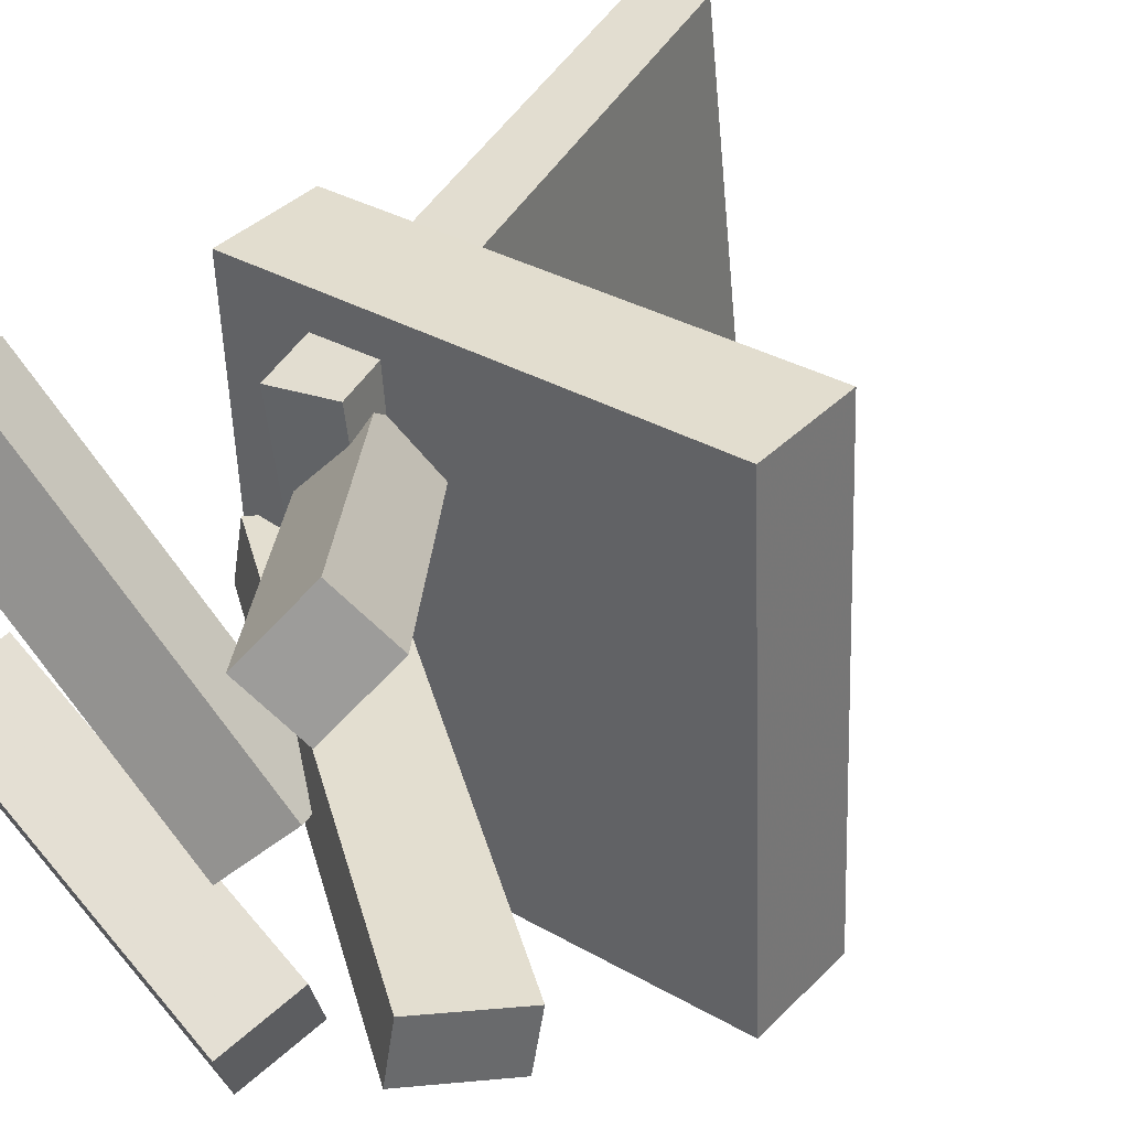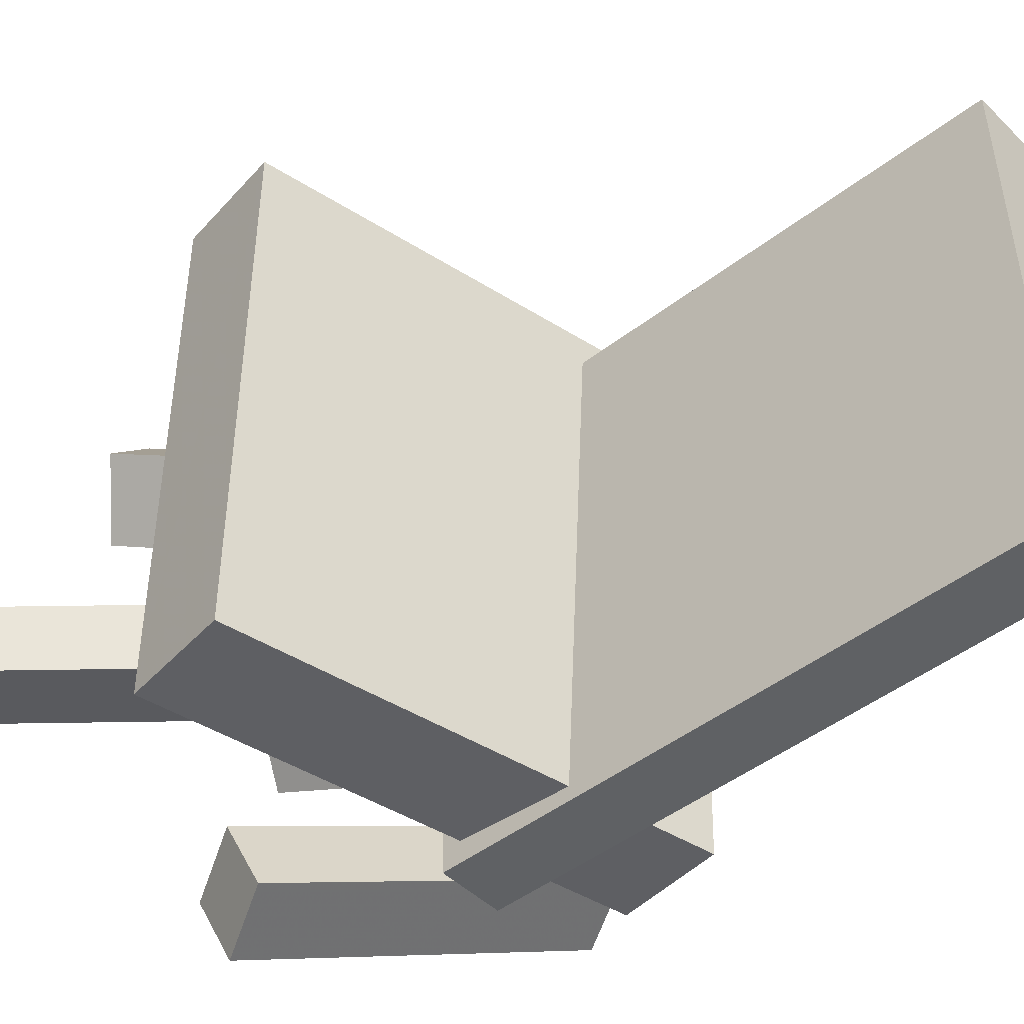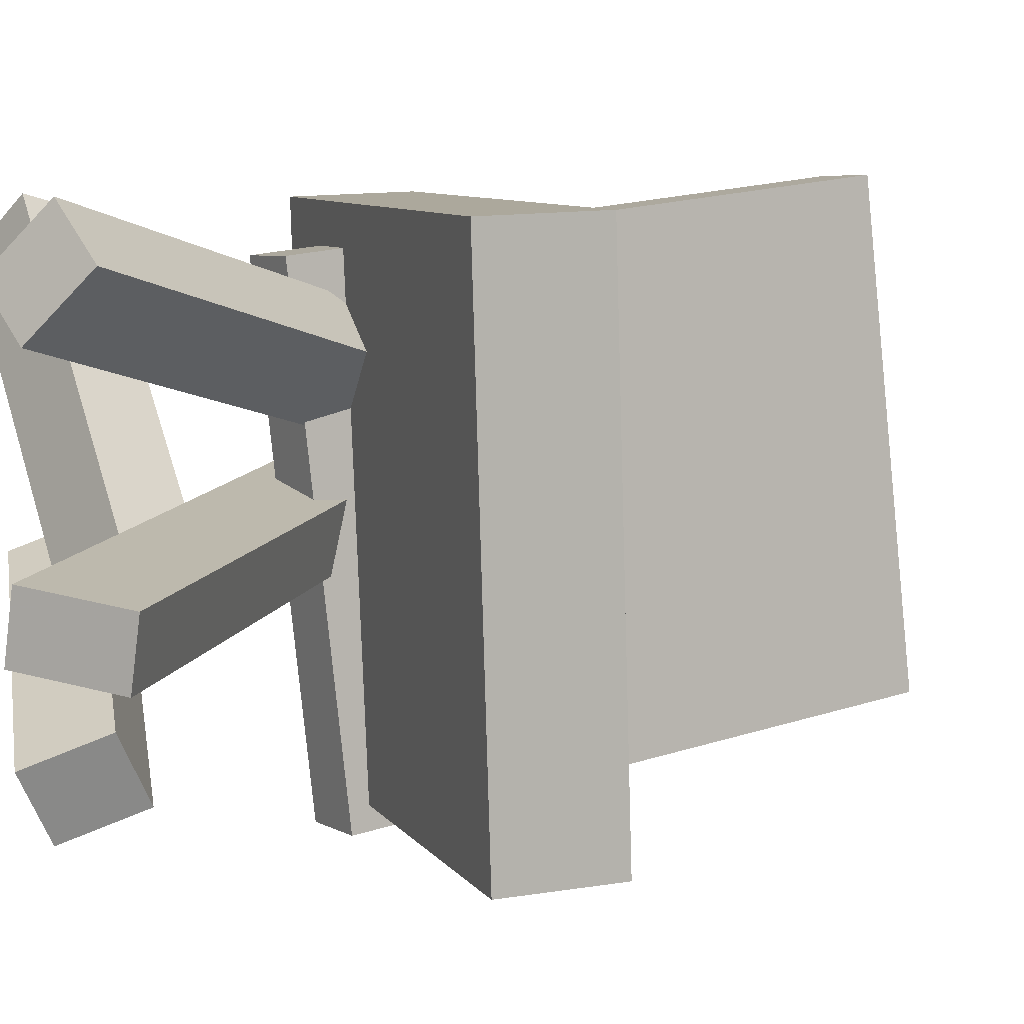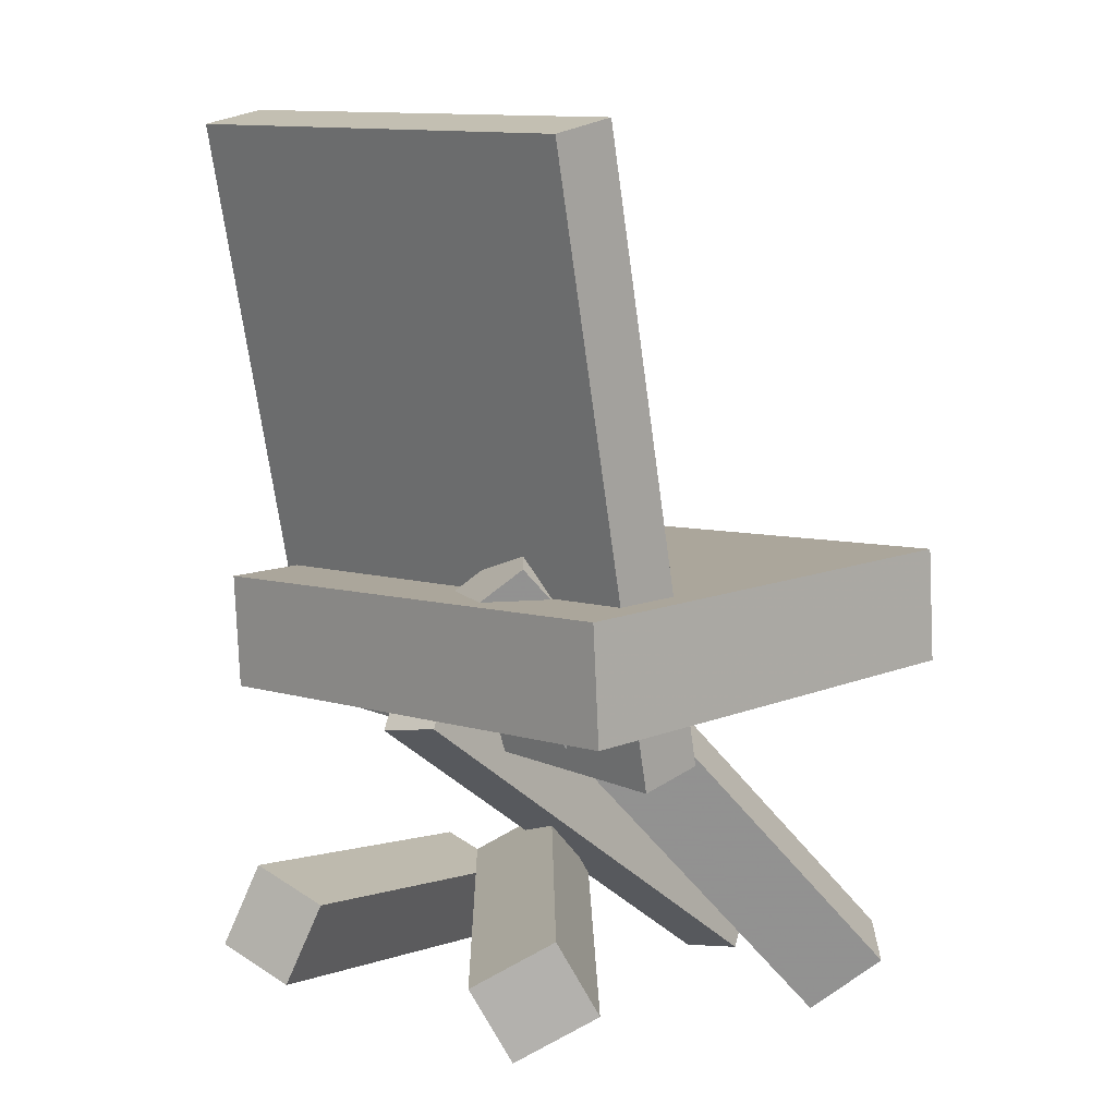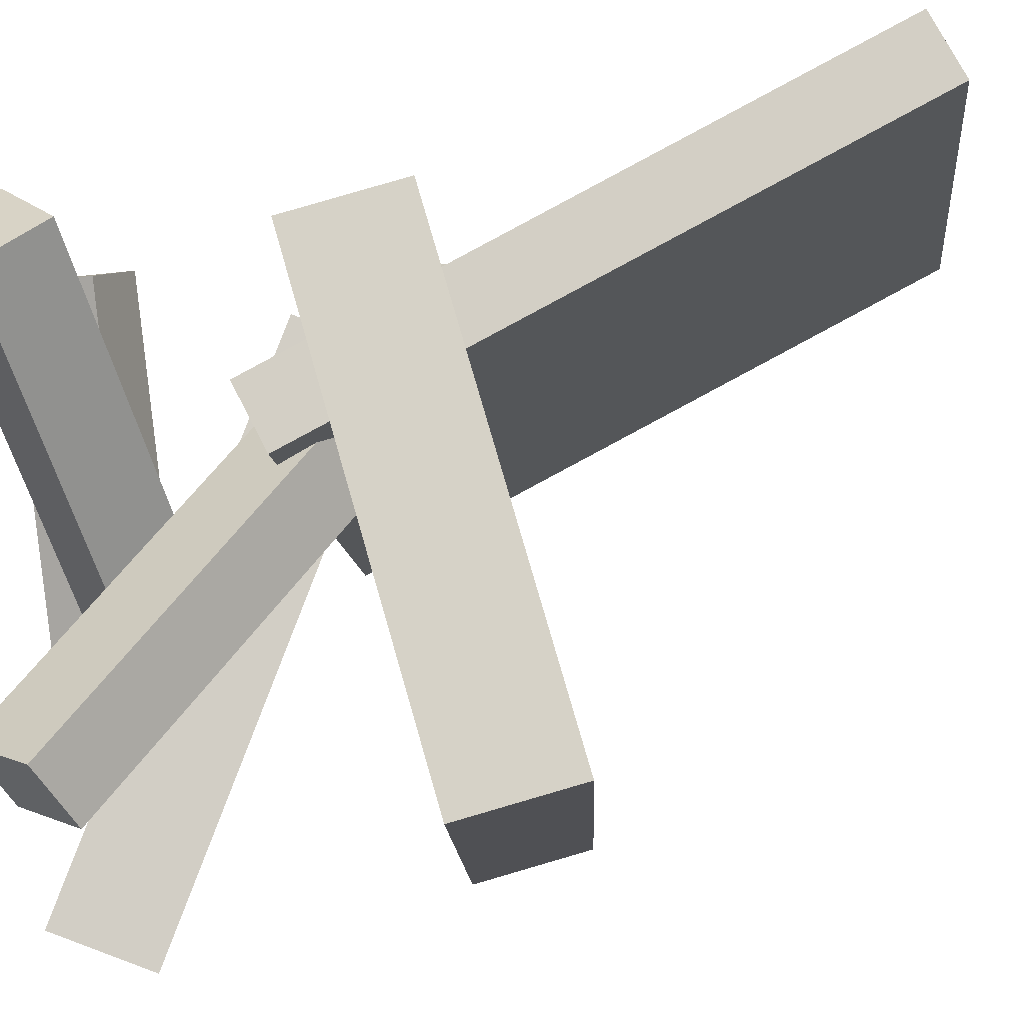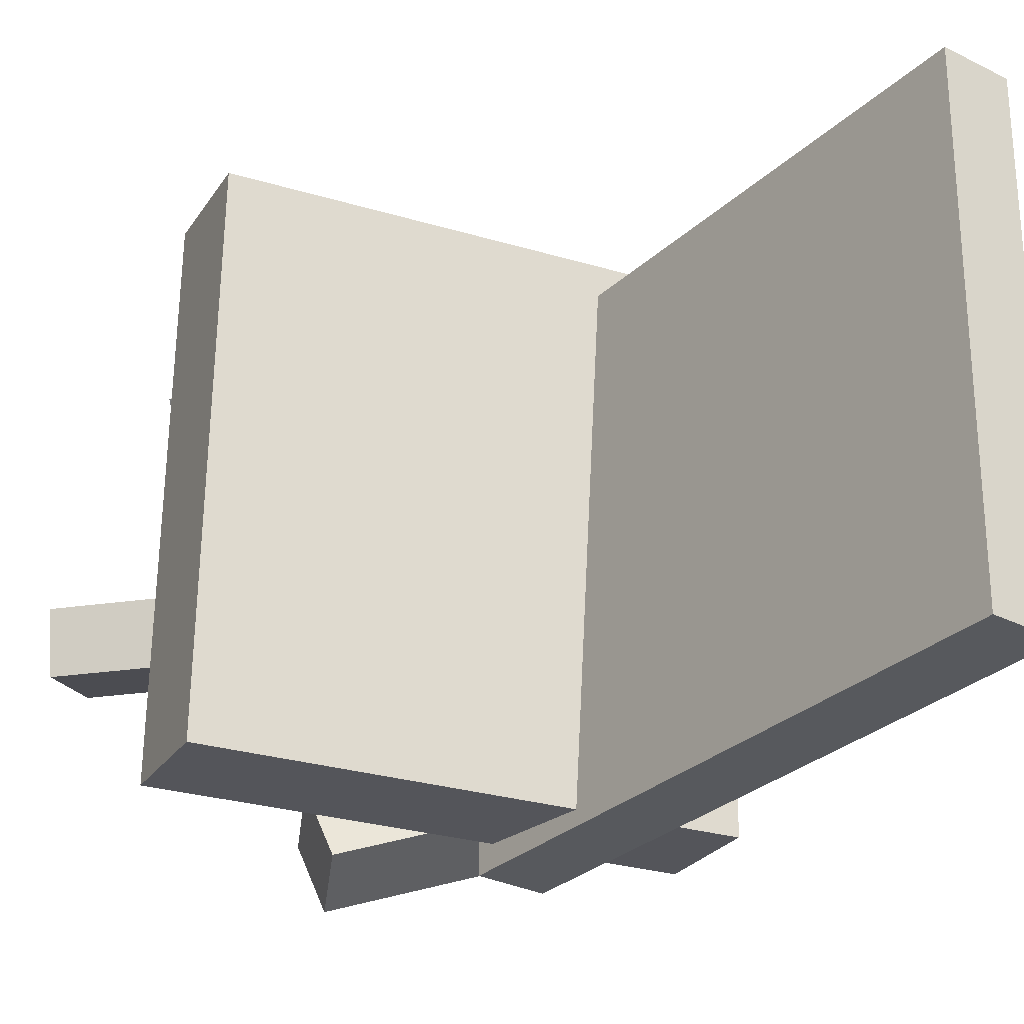
<metadata>
{"format":"obj","ext":"obj","renderer":"f3d","projection":"perspective","resolution":1024,"background":"white","views":[{"elev":36.0,"azim":43.2,"up":"+Z"},{"elev":-39.8,"azim":147.5,"up":"+Z"},{"elev":10.1,"azim":74.7,"up":"+Z"},{"elev":4.2,"azim":-46.5,"up":"+Y"},{"elev":79.1,"azim":78.6,"up":"+Z"},{"elev":-23.2,"azim":159.9,"up":"+Z"}]}
</metadata>
<code>
v 0.2155 -0.05324 -0.1871
v 0.2036 -0.06155 0.2018
v -0.1516 -0.08372 -0.199
v -0.1635 -0.09204 0.1899
v 0.2083 0.03303 -0.1855
v 0.1964 0.02471 0.2034
v -0.1588 0.002541 -0.1974
v -0.1707 -0.005773 0.1915
f 1.0 7.0 5.0
f 1.0 3.0 7.0
f 1.0 4.0 3.0
f 1.0 2.0 4.0
f 3.0 8.0 7.0
f 3.0 4.0 8.0
f 5.0 7.0 8.0
f 5.0 8.0 6.0
f 1.0 5.0 6.0
f 1.0 6.0 2.0
f 2.0 6.0 8.0
f 2.0 8.0 4.0
v 0.1386 -0.3025 0.1291
v 0.1014 -0.321 0.165
v -0.1254 0.000364 0.0117
v -0.1625 -0.0181 0.04755
v 0.1638 -0.2624 0.1759
v 0.1267 -0.2808 0.2118
v -0.1001 0.0405 0.05852
v -0.1373 0.02204 0.09437
f 9.0 15.0 13.0
f 9.0 11.0 15.0
f 9.0 12.0 11.0
f 9.0 10.0 12.0
f 11.0 16.0 15.0
f 11.0 12.0 16.0
f 13.0 15.0 16.0
f 13.0 16.0 14.0
f 9.0 13.0 14.0
f 9.0 14.0 10.0
f 10.0 14.0 16.0
f 10.0 16.0 12.0
v -0.06434 -0.09949 -0.2164
v -0.07998 -0.1349 0.1585
v -0.1948 0.3442 -0.1799
v -0.2104 0.3088 0.1949
v -0.01526 -0.08534 -0.213
v -0.0309 -0.1207 0.1618
v -0.1457 0.3583 -0.1766
v -0.1613 0.323 0.1983
f 17.0 23.0 21.0
f 17.0 19.0 23.0
f 17.0 20.0 19.0
f 17.0 18.0 20.0
f 19.0 24.0 23.0
f 19.0 20.0 24.0
f 21.0 23.0 24.0
f 21.0 24.0 22.0
f 17.0 21.0 22.0
f 17.0 22.0 18.0
f 18.0 22.0 24.0
f 18.0 24.0 20.0
v -0.2052 -0.3019 0.1507
v -0.1672 -0.2695 0.195
v -0.23 -0.2498 0.1338
v -0.1921 -0.2174 0.1781
v 0.009611 -0.2671 -0.05869
v 0.04753 -0.2347 -0.01439
v -0.01527 -0.215 -0.07554
v 0.02265 -0.1826 -0.03125
f 25.0 31.0 29.0
f 25.0 27.0 31.0
f 25.0 28.0 27.0
f 25.0 26.0 28.0
f 27.0 32.0 31.0
f 27.0 28.0 32.0
f 29.0 31.0 32.0
f 29.0 32.0 30.0
f 25.0 29.0 30.0
f 25.0 30.0 26.0
f 26.0 30.0 32.0
f 26.0 32.0 28.0
v -0.2298 -0.1971 -0.08356
v -0.2158 -0.221 -0.0312
v 0.04293 -0.2216 -0.1674
v 0.0569 -0.2454 -0.1151
v -0.2425 -0.2569 -0.1074
v -0.2285 -0.2807 -0.05503
v 0.03026 -0.2813 -0.1912
v 0.04423 -0.3051 -0.1389
f 33.0 39.0 37.0
f 33.0 35.0 39.0
f 33.0 36.0 35.0
f 33.0 34.0 36.0
f 35.0 40.0 39.0
f 35.0 36.0 40.0
f 37.0 39.0 40.0
f 37.0 40.0 38.0
f 33.0 37.0 38.0
f 33.0 38.0 34.0
f 34.0 38.0 40.0
f 34.0 40.0 36.0
v -0.1508 -0.09608 0.01802
v -0.1115 -0.03276 0.007433
v -0.1553 -0.1013 -0.02986
v -0.116 -0.03796 -0.04045
v 0.2028 -0.3174 0.008676
v 0.2422 -0.2541 -0.001914
v 0.1983 -0.3226 -0.0392
v 0.2377 -0.2593 -0.04979
f 41.0 47.0 45.0
f 41.0 43.0 47.0
f 41.0 44.0 43.0
f 41.0 42.0 44.0
f 43.0 48.0 47.0
f 43.0 44.0 48.0
f 45.0 47.0 48.0
f 45.0 48.0 46.0
f 41.0 45.0 46.0
f 41.0 46.0 42.0
f 42.0 46.0 48.0
f 42.0 48.0 44.0

</code>
